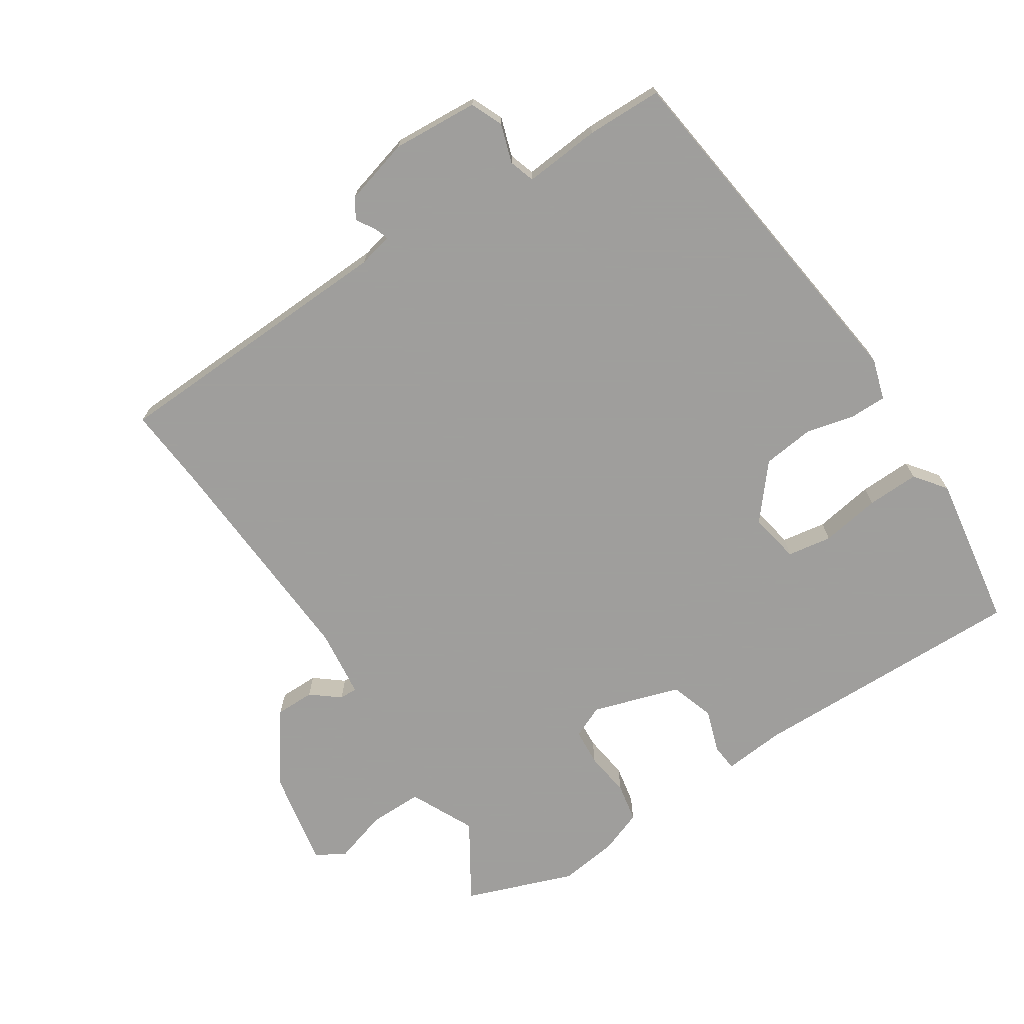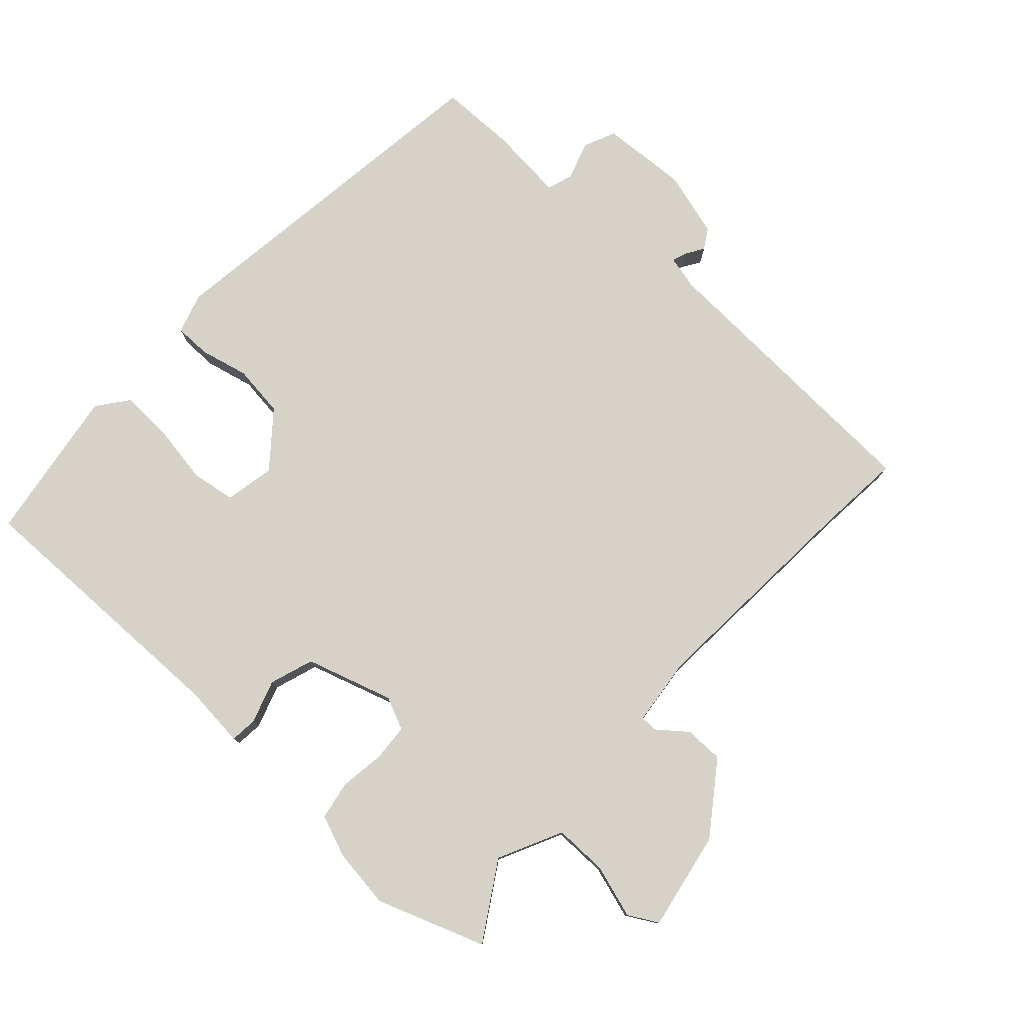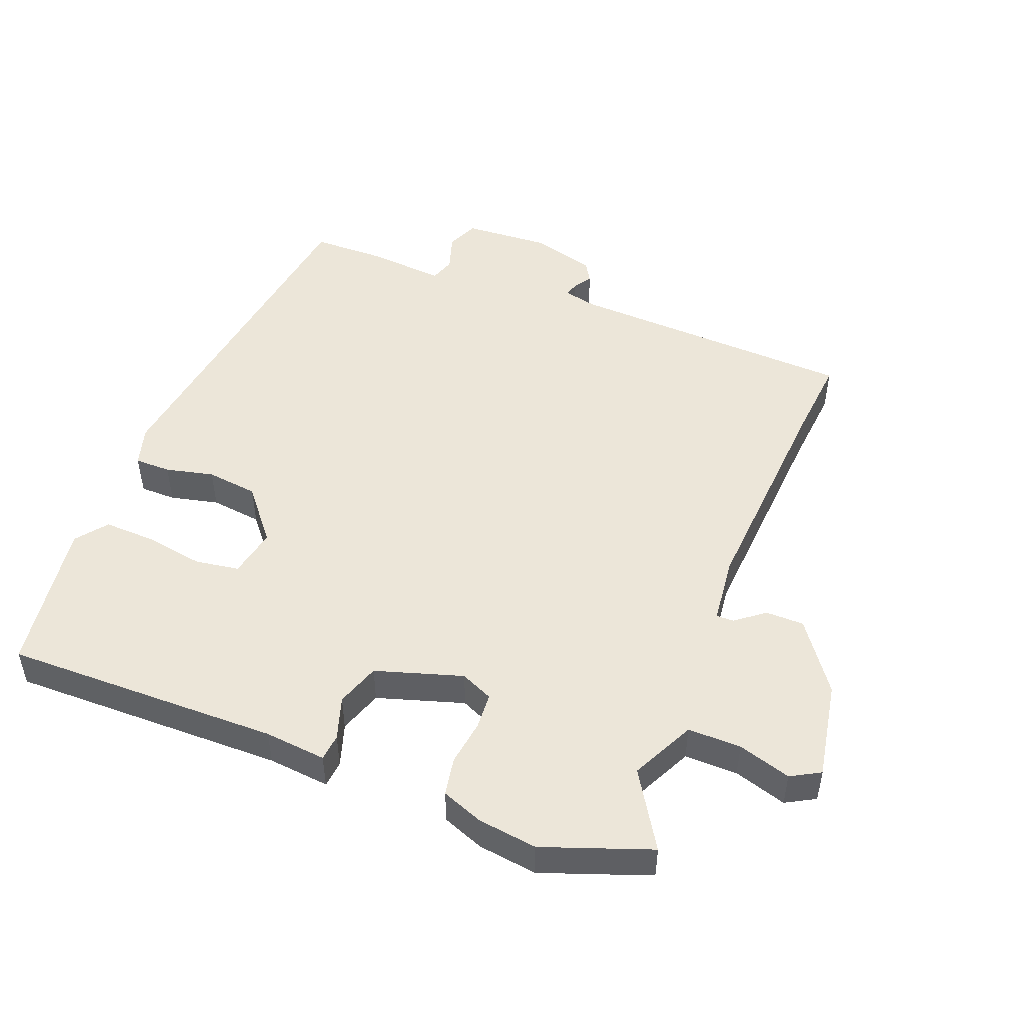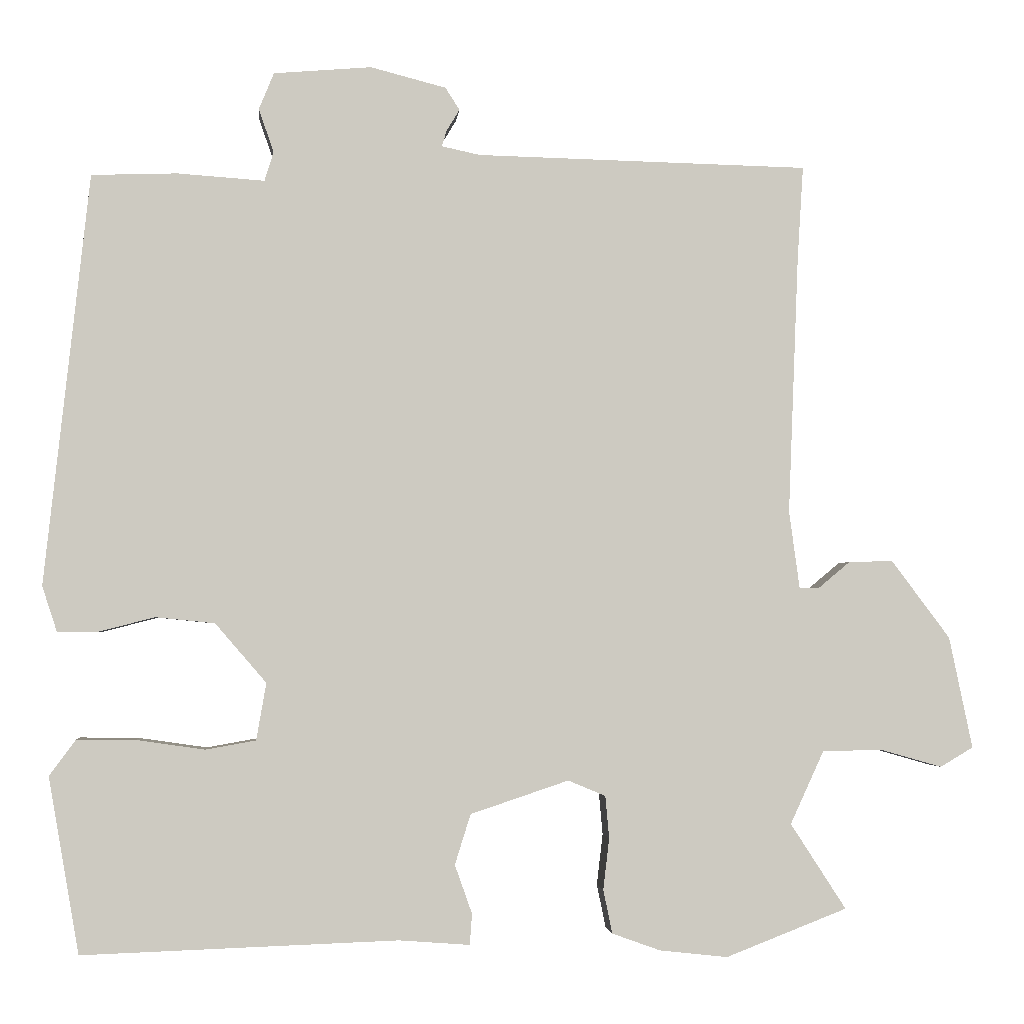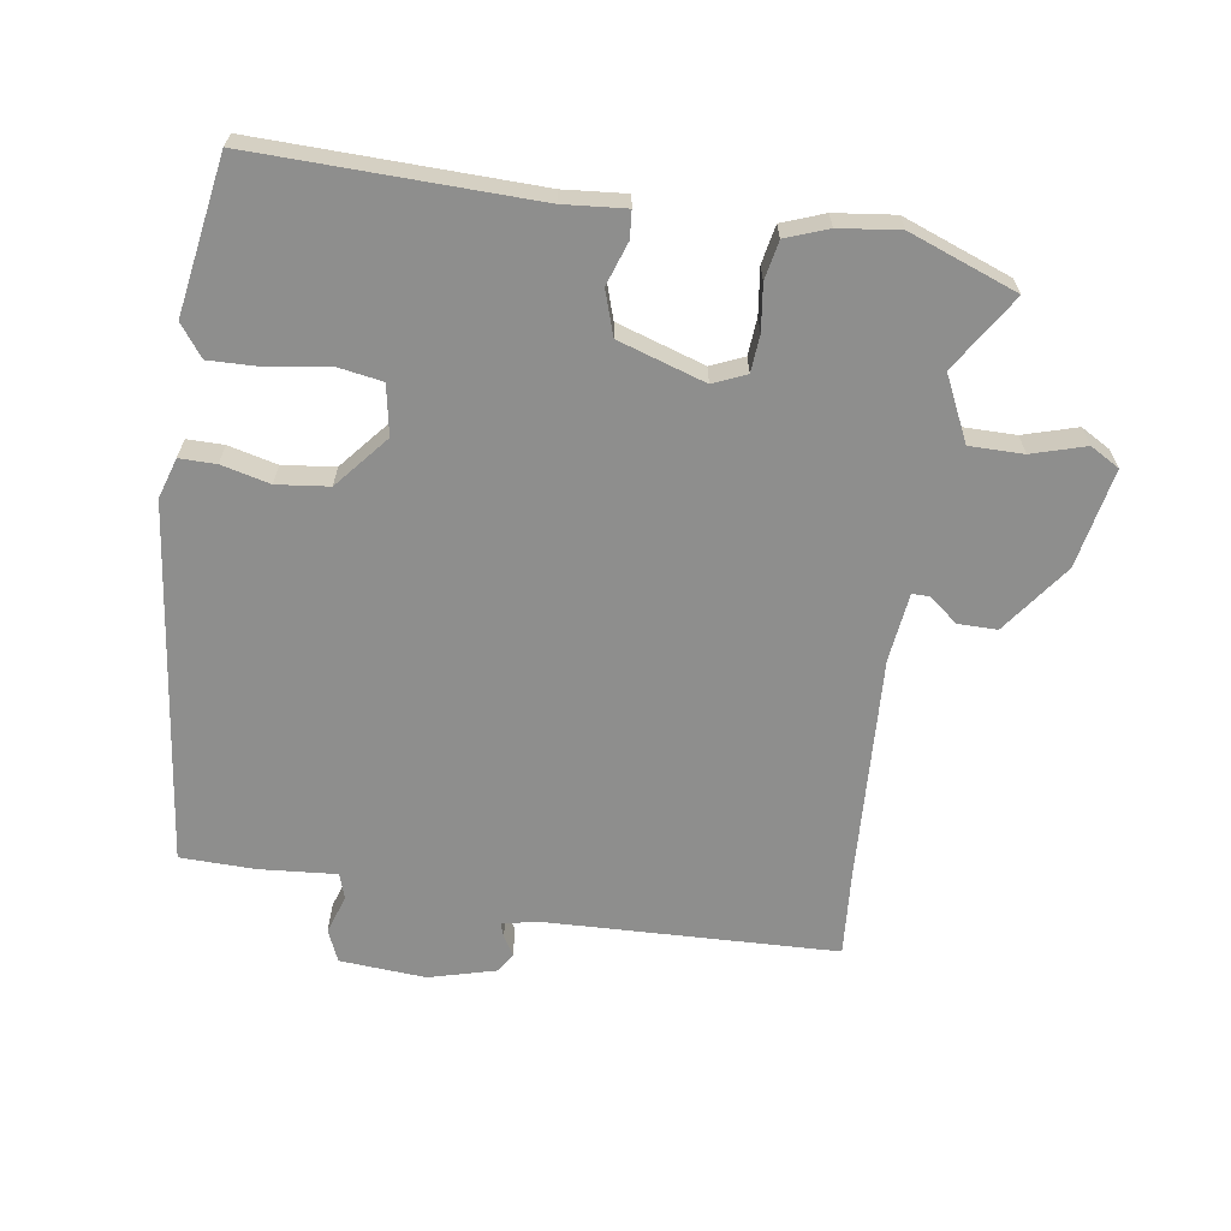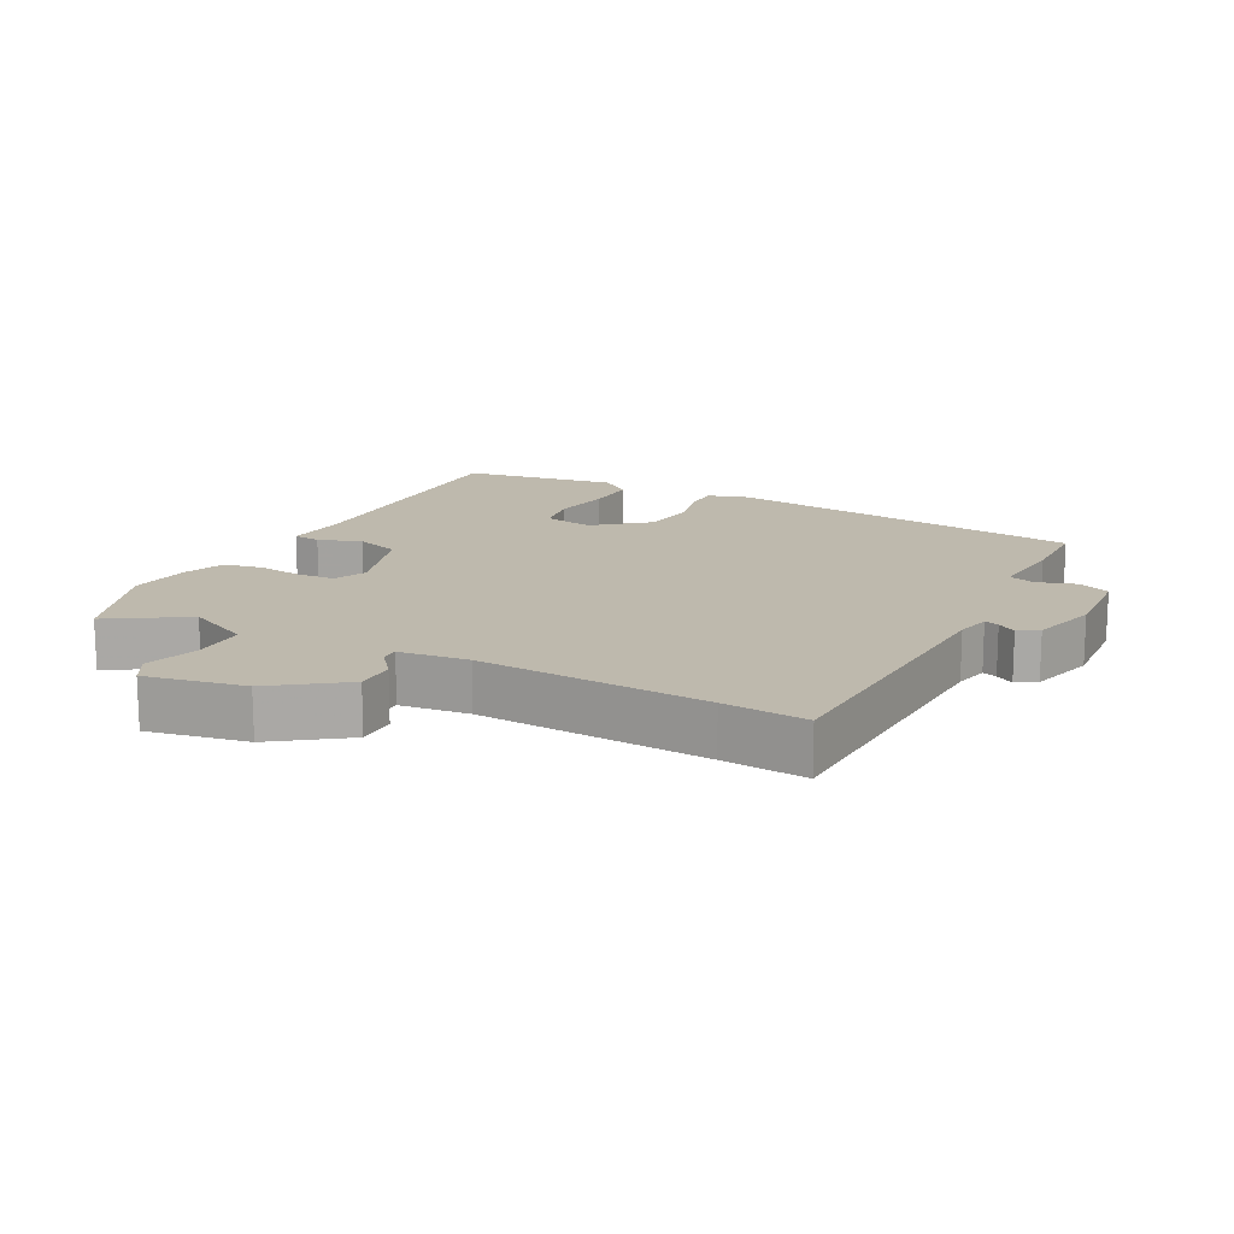
<metadata>
{"format":"obj","ext":"obj","renderer":"f3d","projection":"perspective","resolution":1024,"background":"white","views":[{"elev":-71.1,"azim":34.1,"up":"+Y"},{"elev":78.2,"azim":-136.2,"up":"+Y"},{"elev":48.8,"azim":-157.3,"up":"+Y"},{"elev":-3.0,"azim":174.9,"up":"+Z"},{"elev":-64.8,"azim":172.1,"up":"+Y"},{"elev":15.3,"azim":-61.4,"up":"+Y"}]}
</metadata>
<code>
v 0.468 0.07 -0.53
v 0.048 0.07 -0.515
v -0.046 0.07 -0.522
v -0.049 0.07 -0.481
v -0.026 0.07 -0.416
v -0.047 0.07 -0.349
v -0.178 0.07 -0.305
v -0.228 0.07 -0.326
v -0.233 0.07 -0.382
v -0.225 0.07 -0.451
v -0.237 0.07 -0.509
v -0.301 0.07 -0.532
v -0.392 0.07 -0.542
v -0.554 0.07 -0.479
v -0.48 0.07 -0.365
v -0.525 0.07 -0.267
v -0.606 0.07 -0.266
v -0.687 0.07 -0.289
v -0.731 0.07 -0.263
v -0.7 0.07 -0.114
v -0.622 0.07 -0.01
v -0.563 0.07 -0.011
v -0.521 0.07 -0.046
v -0.494 0.07 -0.047
v -0.48 0.07 0.057
v -0.494 0.07 0.402
v -0.502 0.07 0.528
v -0.059 0.07 0.538
v -0.007 0.07 0.549
v -0.014 0.07 0.571
v -0.031 0.07 0.599
v -0.012 0.07 0.629
v 0.089 0.07 0.655
v 0.219 0.07 0.644
v 0.239 0.07 0.595
v 0.219 0.07 0.537
v 0.231 0.07 0.498
v 0.347 0.07 0.506
v 0.461 0.07 0.502
v 0.52 0.07 -0.046
v 0.5 0.07 -0.107
v 0.445 0.07 -0.106
v 0.372 0.07 -0.087
v 0.293 0.07 -0.095
v 0.225 0.07 -0.174
v 0.238 0.07 -0.25
v 0.305 0.07 -0.262
v 0.395 0.07 -0.249
v 0.474 0.07 -0.248
v 0.509 0.07 -0.296
v 0.468 0 -0.53
v 0.048 0 -0.515
v -0.046 0 -0.522
v -0.049 0 -0.481
v -0.026 0 -0.416
v -0.047 0 -0.349
v -0.178 0 -0.305
v -0.228 0 -0.326
v -0.233 0 -0.382
v -0.225 0 -0.451
v -0.237 0 -0.509
v -0.301 0 -0.532
v -0.392 0 -0.542
v -0.554 0 -0.479
v -0.48 0 -0.365
v -0.525 0 -0.267
v -0.606 0 -0.266
v -0.687 0 -0.289
v -0.731 0 -0.263
v -0.7 0 -0.114
v -0.622 0 -0.01
v -0.563 0 -0.011
v -0.521 0 -0.046
v -0.494 0 -0.047
v -0.48 0 0.057
v -0.494 0 0.402
v -0.502 0 0.528
v -0.059 0 0.538
v -0.007 0 0.549
v -0.014 0 0.571
v -0.031 0 0.599
v -0.012 0 0.629
v 0.089 0 0.655
v 0.219 0 0.644
v 0.239 0 0.595
v 0.219 0 0.537
v 0.231 0 0.498
v 0.347 0 0.506
v 0.461 0 0.502
v 0.52 0 -0.046
v 0.5 0 -0.107
v 0.445 0 -0.106
v 0.372 0 -0.087
v 0.293 0 -0.095
v 0.225 0 -0.174
v 0.238 0 -0.25
v 0.305 0 -0.262
v 0.395 0 -0.249
v 0.474 0 -0.248
v 0.509 0 -0.296
f 50 1 2
f 49 50 2
f 48 49 2
f 47 48 2
f 3 4 5
f 2 3 5
f 47 2 5
f 46 47 5
f 45 46 5 6
f 44 45 6 7
f 41 42 43
f 40 41 43
f 39 40 43
f 38 39 43
f 37 38 43
f 36 37 43 44
f 34 35 36
f 33 34 36
f 32 33 36
f 31 32 36
f 30 31 36
f 29 30 36 44
f 44 7 8
f 29 44 8
f 28 29 8
f 26 27 28 8
f 21 22 23
f 20 21 23
f 19 20 23
f 18 19 23
f 17 18 23
f 16 17 23 24
f 15 16 24
f 13 14 15
f 12 13 15
f 11 12 15
f 10 11 15
f 9 10 15
f 9 15 24 25
f 8 9 25 26
f 52 51 100
f 52 100 99
f 52 99 98
f 52 98 97
f 55 54 53
f 55 53 52
f 55 52 97
f 55 97 96
f 56 55 96 95
f 57 56 95 94
f 93 92 91
f 93 91 90
f 93 90 89
f 93 89 88
f 93 88 87
f 94 93 87 86
f 86 85 84
f 86 84 83
f 86 83 82
f 86 82 81
f 86 81 80
f 94 86 80 79
f 58 57 94
f 58 94 79
f 58 79 78
f 58 78 77 76
f 73 72 71
f 73 71 70
f 73 70 69
f 73 69 68
f 73 68 67
f 74 73 67 66
f 74 66 65
f 65 64 63
f 65 63 62
f 65 62 61
f 65 61 60
f 65 60 59
f 75 74 65 59
f 76 75 59 58
f 1 51 52 2
f 2 52 53 3
f 3 53 54 4
f 4 54 55 5
f 5 55 56 6
f 6 56 57 7
f 7 57 58 8
f 8 58 59 9
f 9 59 60 10
f 10 60 61 11
f 11 61 62 12
f 12 62 63 13
f 13 63 64 14
f 14 64 65 15
f 15 65 66 16
f 16 66 67 17
f 17 67 68 18
f 18 68 69 19
f 19 69 70 20
f 20 70 71 21
f 21 71 72 22
f 22 72 73 23
f 23 73 74 24
f 24 74 75 25
f 25 75 76 26
f 26 76 77 27
f 27 77 78 28
f 28 78 79 29
f 29 79 80 30
f 30 80 81 31
f 31 81 82 32
f 32 82 83 33
f 33 83 84 34
f 34 84 85 35
f 35 85 86 36
f 36 86 87 37
f 37 87 88 38
f 38 88 89 39
f 39 89 90 40
f 40 90 91 41
f 41 91 92 42
f 42 92 93 43
f 43 93 94 44
f 44 94 95 45
f 45 95 96 46
f 46 96 97 47
f 47 97 98 48
f 48 98 99 49
f 49 99 100 50
f 50 100 51 1

</code>
